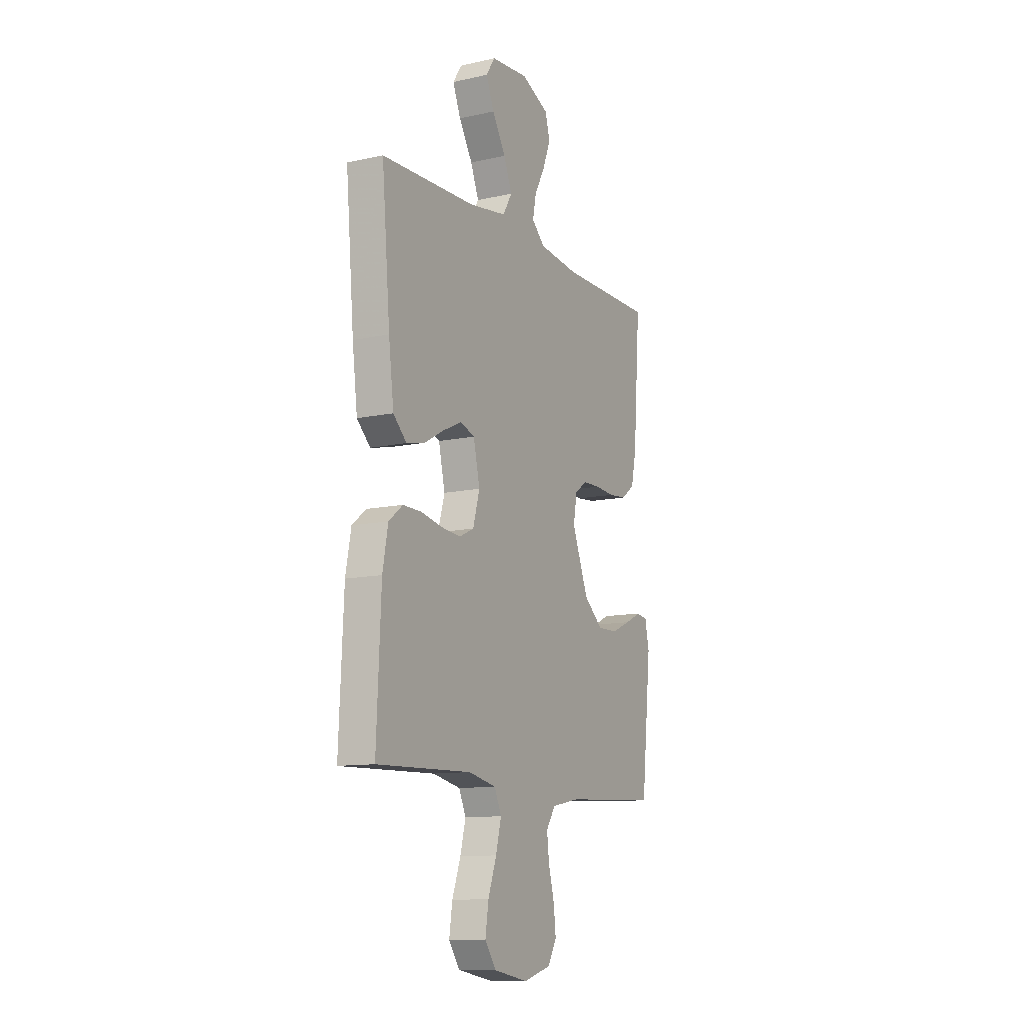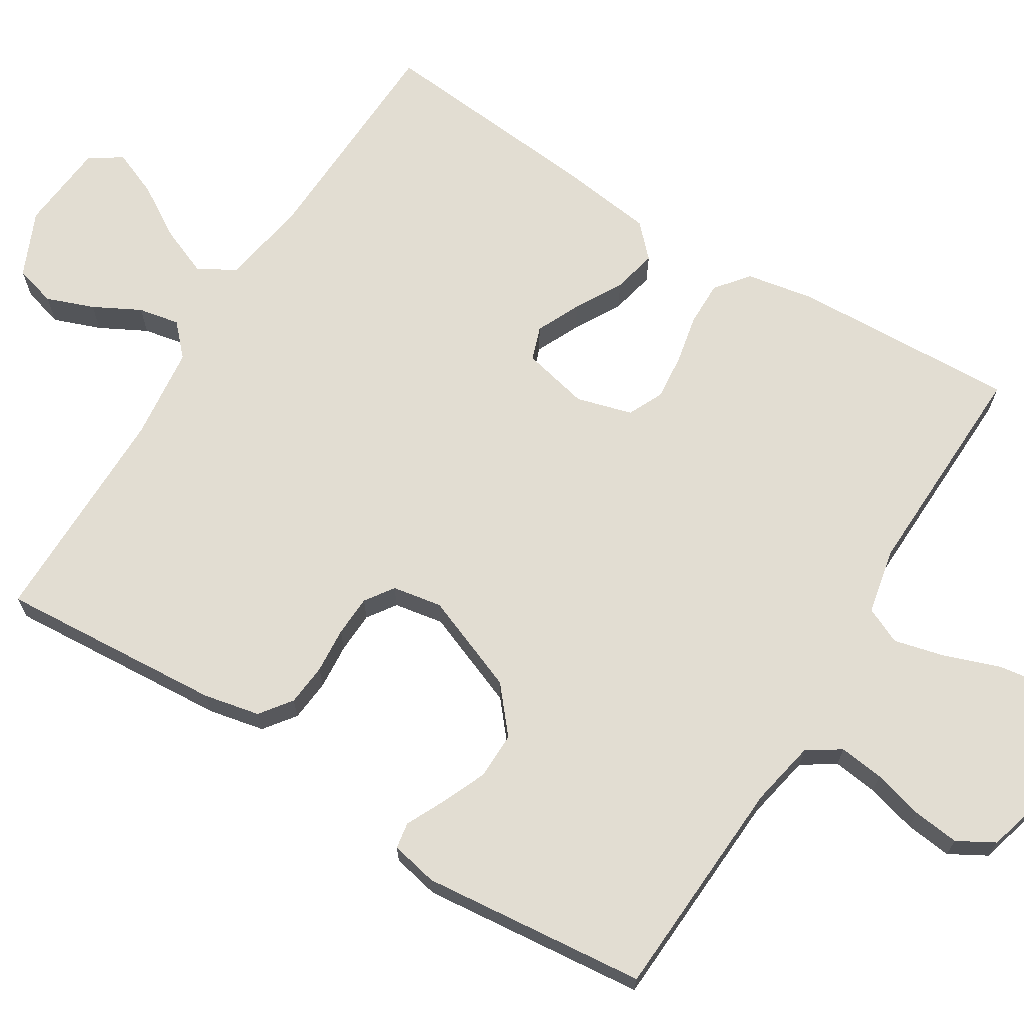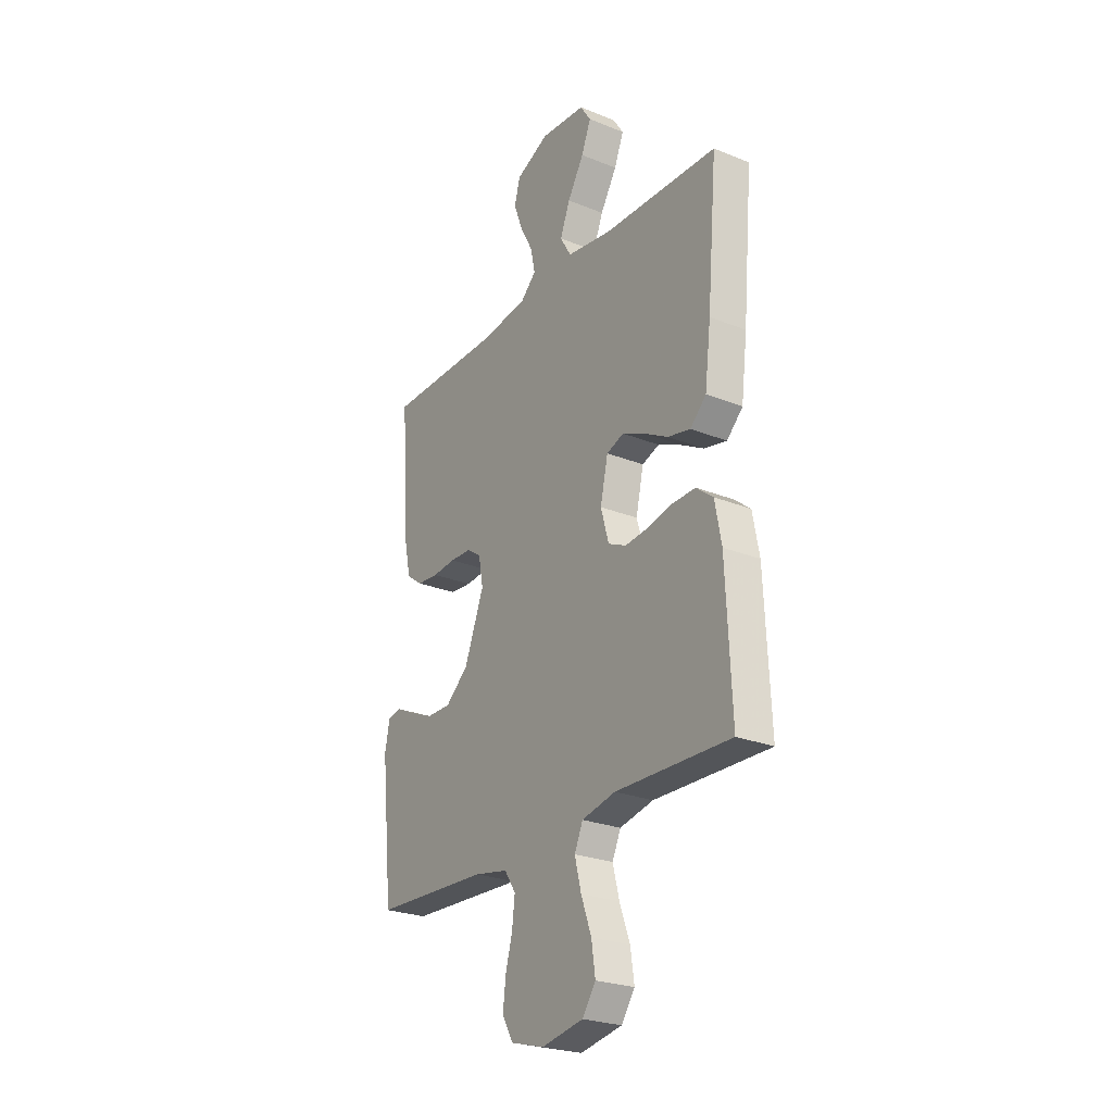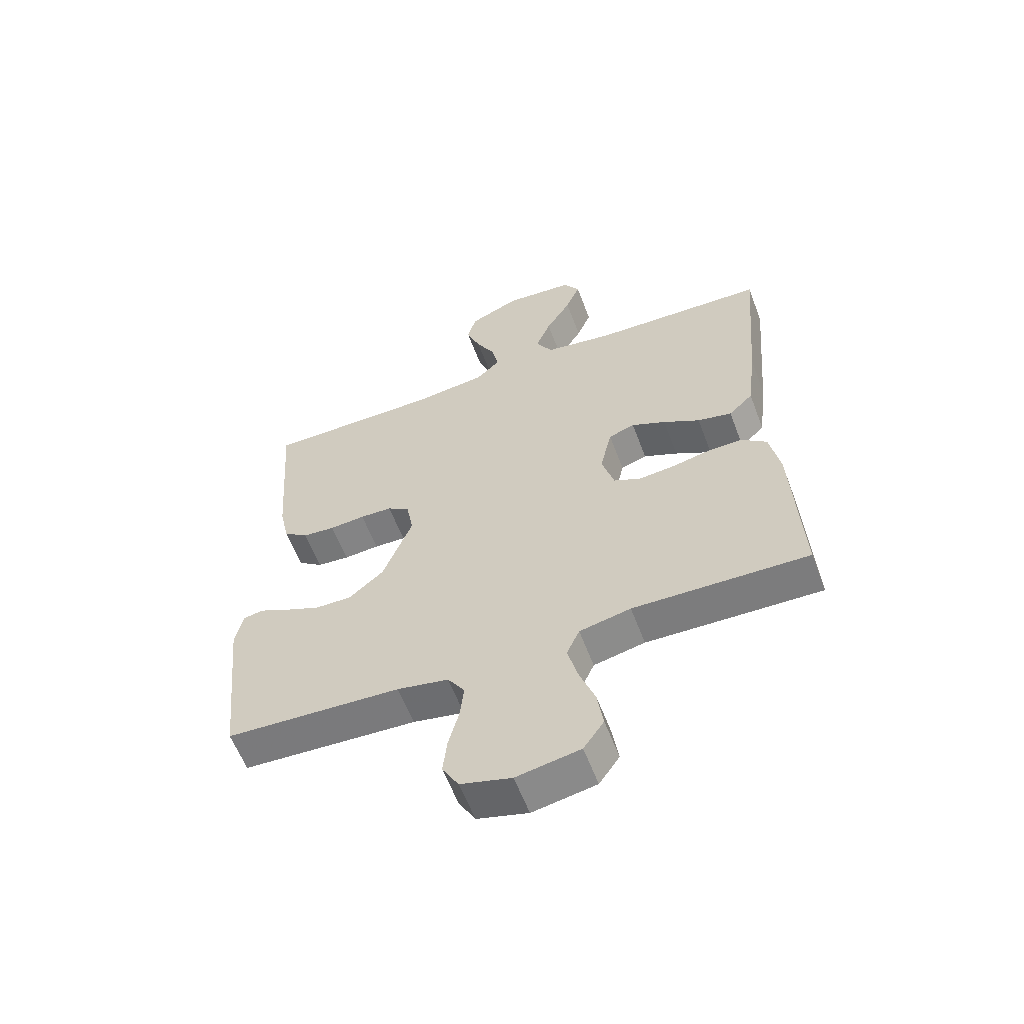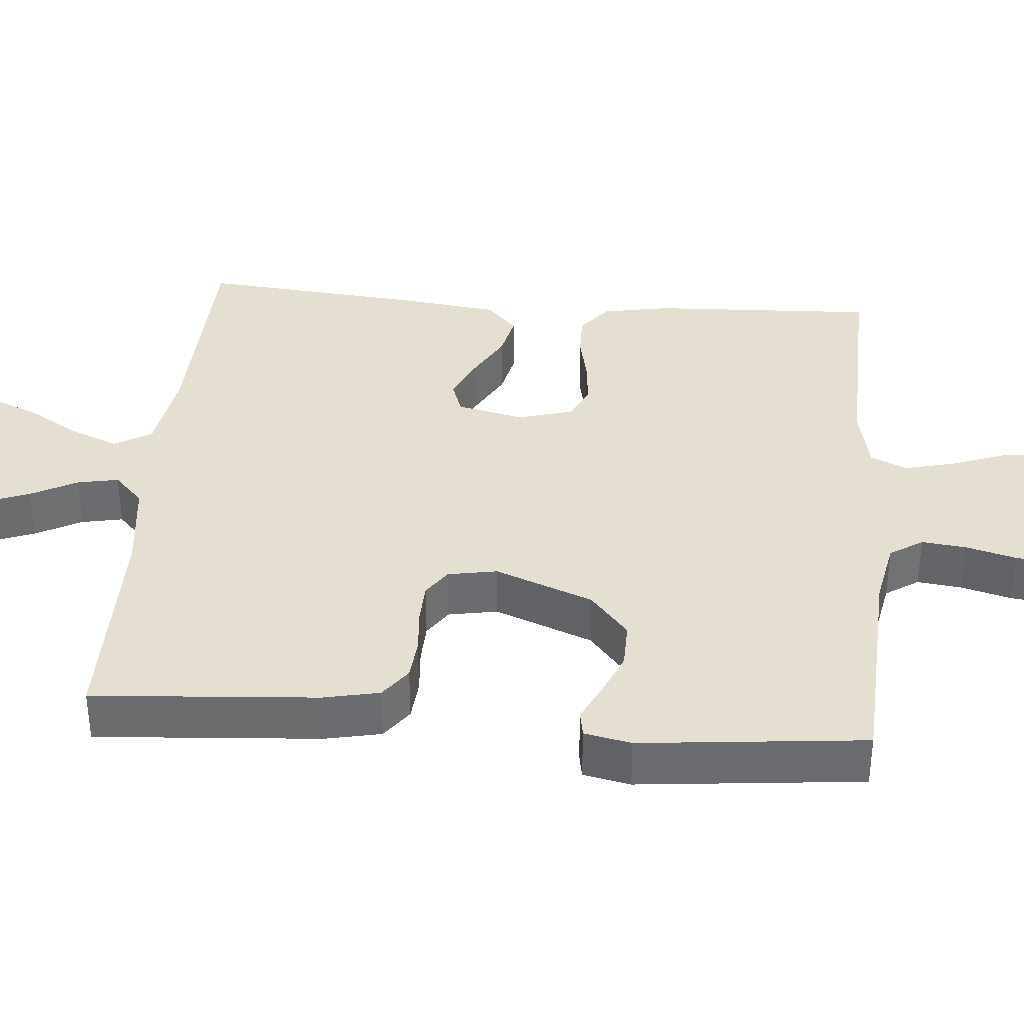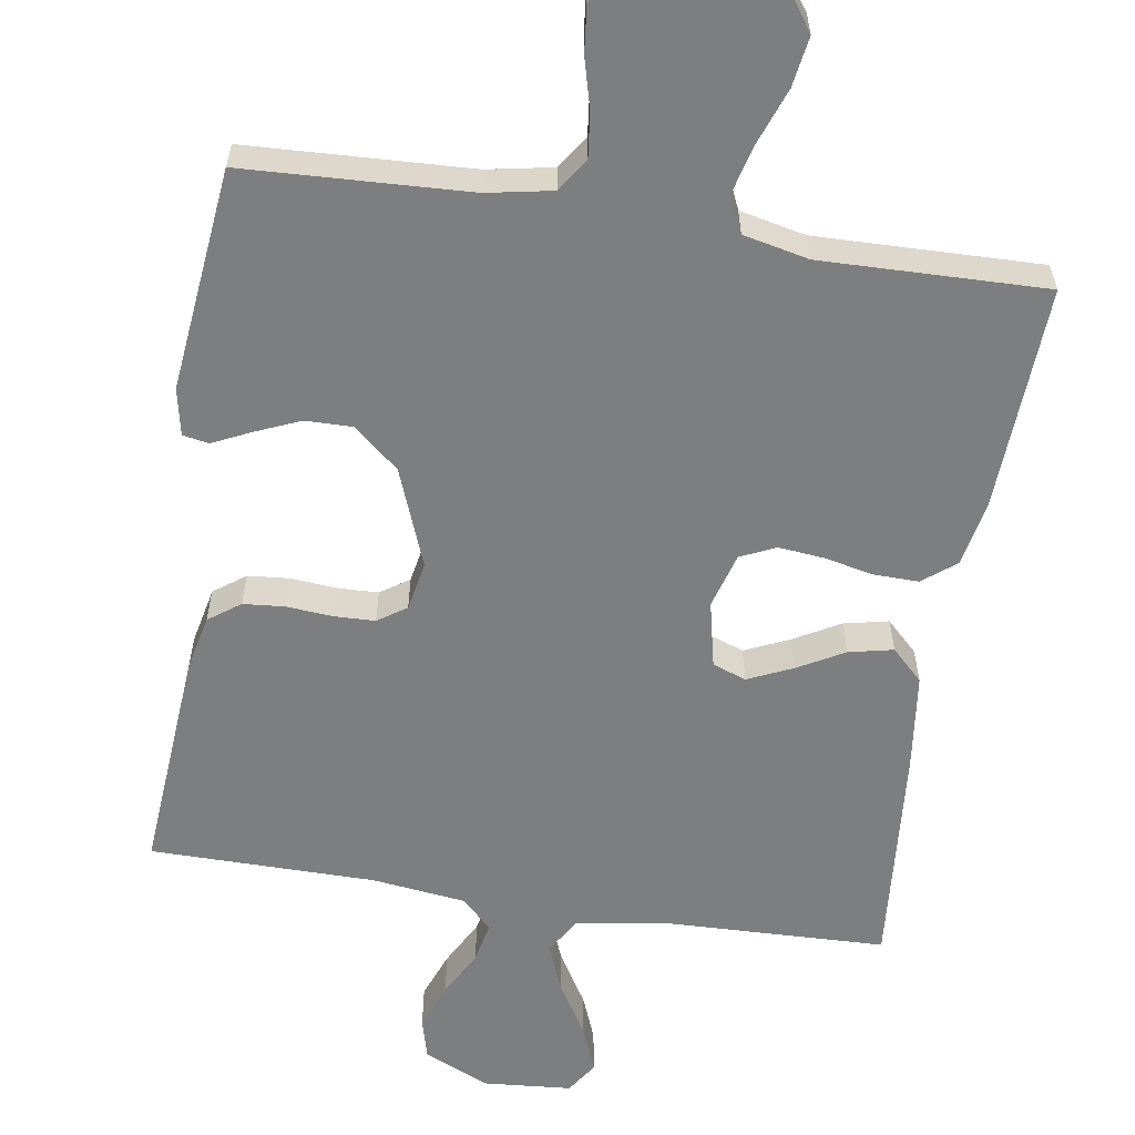
<metadata>
{"format":"obj","ext":"obj","renderer":"f3d","projection":"perspective","resolution":1024,"background":"white","views":[{"elev":-11.5,"azim":-61.8,"up":"+Z"},{"elev":68.3,"azim":122.0,"up":"+Y"},{"elev":-25.5,"azim":-122.9,"up":"+Z"},{"elev":-59.5,"azim":-159.4,"up":"+Z"},{"elev":36.7,"azim":94.9,"up":"+Y"},{"elev":-59.3,"azim":170.9,"up":"+Y"}]}
</metadata>
<code>
v -0.5 0.07 -0.5
v -0.486 0.07 -0.2
v -0.469 0.07 -0.11
v -0.425 0.07 -0.075
v -0.365 0.07 -0.076
v -0.299 0.07 -0.09
v -0.238 0.07 -0.096
v -0.191 0.07 -0.074
v -0.17 0.07 0
v -0.19 0.07 0.089
v -0.235 0.07 0.105
v -0.294 0.07 0.078
v -0.357 0.07 0.043
v -0.416 0.07 0.03
v -0.458 0.07 0.071
v -0.474 0.07 0.2
v -0.5 0.07 0.5
v -0.2 0.07 0.51
v -0.082 0.07 0.529
v -0.053 0.07 0.578
v -0.079 0.07 0.643
v -0.122 0.07 0.714
v -0.147 0.07 0.776
v -0.119 0.07 0.819
v 0 0.07 0.829
v 0.087 0.07 0.79
v 0.102 0.07 0.735
v 0.078 0.07 0.672
v 0.045 0.07 0.61
v 0.034 0.07 0.555
v 0.075 0.07 0.516
v 0.2 0.07 0.501
v 0.5 0.07 0.5
v 0.478 0.07 0.2
v 0.462 0.07 0.125
v 0.42 0.07 0.094
v 0.364 0.07 0.089
v 0.303 0.07 0.094
v 0.248 0.07 0.092
v 0.21 0.07 0.066
v 0.198 0.07 0
v 0.249 0.07 -0.131
v 0.309 0.07 -0.182
v 0.372 0.07 -0.181
v 0.433 0.07 -0.155
v 0.483 0.07 -0.131
v 0.518 0.07 -0.137
v 0.531 0.07 -0.2
v 0.5 0.07 -0.5
v 0.2 0.07 -0.515
v 0.112 0.07 -0.532
v 0.083 0.07 -0.576
v 0.09 0.07 -0.636
v 0.108 0.07 -0.703
v 0.115 0.07 -0.765
v 0.087 0.07 -0.814
v 0 0.07 -0.838
v -0.109 0.07 -0.818
v -0.144 0.07 -0.768
v -0.134 0.07 -0.701
v -0.107 0.07 -0.627
v -0.09 0.07 -0.56
v -0.112 0.07 -0.511
v -0.2 0.07 -0.492
v -0.5 0 -0.5
v -0.486 0 -0.2
v -0.469 0 -0.11
v -0.425 0 -0.075
v -0.365 0 -0.076
v -0.299 0 -0.09
v -0.238 0 -0.096
v -0.191 0 -0.074
v -0.17 0 0
v -0.19 0 0.089
v -0.235 0 0.105
v -0.294 0 0.078
v -0.357 0 0.043
v -0.416 0 0.03
v -0.458 0 0.071
v -0.474 0 0.2
v -0.5 0 0.5
v -0.2 0 0.51
v -0.082 0 0.529
v -0.053 0 0.578
v -0.079 0 0.643
v -0.122 0 0.714
v -0.147 0 0.776
v -0.119 0 0.819
v 0 0 0.829
v 0.087 0 0.79
v 0.102 0 0.735
v 0.078 0 0.672
v 0.045 0 0.61
v 0.034 0 0.555
v 0.075 0 0.516
v 0.2 0 0.501
v 0.5 0 0.5
v 0.478 0 0.2
v 0.462 0 0.125
v 0.42 0 0.094
v 0.364 0 0.089
v 0.303 0 0.094
v 0.248 0 0.092
v 0.21 0 0.066
v 0.198 0 0
v 0.249 0 -0.131
v 0.309 0 -0.182
v 0.372 0 -0.181
v 0.433 0 -0.155
v 0.483 0 -0.131
v 0.518 0 -0.137
v 0.531 0 -0.2
v 0.5 0 -0.5
v 0.2 0 -0.515
v 0.112 0 -0.532
v 0.083 0 -0.576
v 0.09 0 -0.636
v 0.108 0 -0.703
v 0.115 0 -0.765
v 0.087 0 -0.814
v 0 0 -0.838
v -0.109 0 -0.818
v -0.144 0 -0.768
v -0.134 0 -0.701
v -0.107 0 -0.627
v -0.09 0 -0.56
v -0.112 0 -0.511
v -0.2 0 -0.492
f 59 60 61
f 58 59 61
f 57 58 61
f 56 57 61
f 55 56 61
f 54 55 61
f 53 54 61
f 52 53 61 62
f 51 52 62 63
f 48 49 50
f 47 48 50
f 46 47 50
f 45 46 50
f 51 63 64
f 50 51 64
f 45 50 64
f 44 45 64
f 36 37 38
f 35 36 38
f 34 35 38
f 33 34 38
f 32 33 38
f 31 32 38 39
f 30 31 39 40
f 27 28 29
f 26 27 29
f 25 26 29
f 24 25 29
f 23 24 29
f 22 23 29
f 21 22 29
f 20 21 29 30
f 30 40 41
f 20 30 41
f 19 20 41
f 16 17 18
f 15 16 18
f 14 15 18
f 13 14 18
f 12 13 18
f 11 12 18 19
f 4 5 6
f 3 4 6
f 2 3 6
f 1 2 6
f 64 1 6
f 64 6 7
f 43 44 64
f 64 7 8
f 43 64 8
f 42 43 8
f 41 42 8 9
f 10 11 19 41
f 9 10 41
f 125 124 123
f 125 123 122
f 125 122 121
f 125 121 120
f 125 120 119
f 125 119 118
f 125 118 117
f 126 125 117 116
f 127 126 116 115
f 114 113 112
f 114 112 111
f 114 111 110
f 114 110 109
f 128 127 115
f 128 115 114
f 128 114 109
f 128 109 108
f 102 101 100
f 102 100 99
f 102 99 98
f 102 98 97
f 102 97 96
f 103 102 96 95
f 104 103 95 94
f 93 92 91
f 93 91 90
f 93 90 89
f 93 89 88
f 93 88 87
f 93 87 86
f 93 86 85
f 94 93 85 84
f 105 104 94
f 105 94 84
f 105 84 83
f 82 81 80
f 82 80 79
f 82 79 78
f 82 78 77
f 82 77 76
f 83 82 76 75
f 70 69 68
f 70 68 67
f 70 67 66
f 70 66 65
f 70 65 128
f 71 70 128
f 128 108 107
f 72 71 128
f 72 128 107
f 72 107 106
f 73 72 106 105
f 105 83 75 74
f 105 74 73
f 1 65 66 2
f 2 66 67 3
f 3 67 68 4
f 4 68 69 5
f 5 69 70 6
f 6 70 71 7
f 7 71 72 8
f 8 72 73 9
f 9 73 74 10
f 10 74 75 11
f 11 75 76 12
f 12 76 77 13
f 13 77 78 14
f 14 78 79 15
f 15 79 80 16
f 16 80 81 17
f 17 81 82 18
f 18 82 83 19
f 19 83 84 20
f 20 84 85 21
f 21 85 86 22
f 22 86 87 23
f 23 87 88 24
f 24 88 89 25
f 25 89 90 26
f 26 90 91 27
f 27 91 92 28
f 28 92 93 29
f 29 93 94 30
f 30 94 95 31
f 31 95 96 32
f 32 96 97 33
f 33 97 98 34
f 34 98 99 35
f 35 99 100 36
f 36 100 101 37
f 37 101 102 38
f 38 102 103 39
f 39 103 104 40
f 40 104 105 41
f 41 105 106 42
f 42 106 107 43
f 43 107 108 44
f 44 108 109 45
f 45 109 110 46
f 46 110 111 47
f 47 111 112 48
f 48 112 113 49
f 49 113 114 50
f 50 114 115 51
f 51 115 116 52
f 52 116 117 53
f 53 117 118 54
f 54 118 119 55
f 55 119 120 56
f 56 120 121 57
f 57 121 122 58
f 58 122 123 59
f 59 123 124 60
f 60 124 125 61
f 61 125 126 62
f 62 126 127 63
f 63 127 128 64
f 64 128 65 1

</code>
